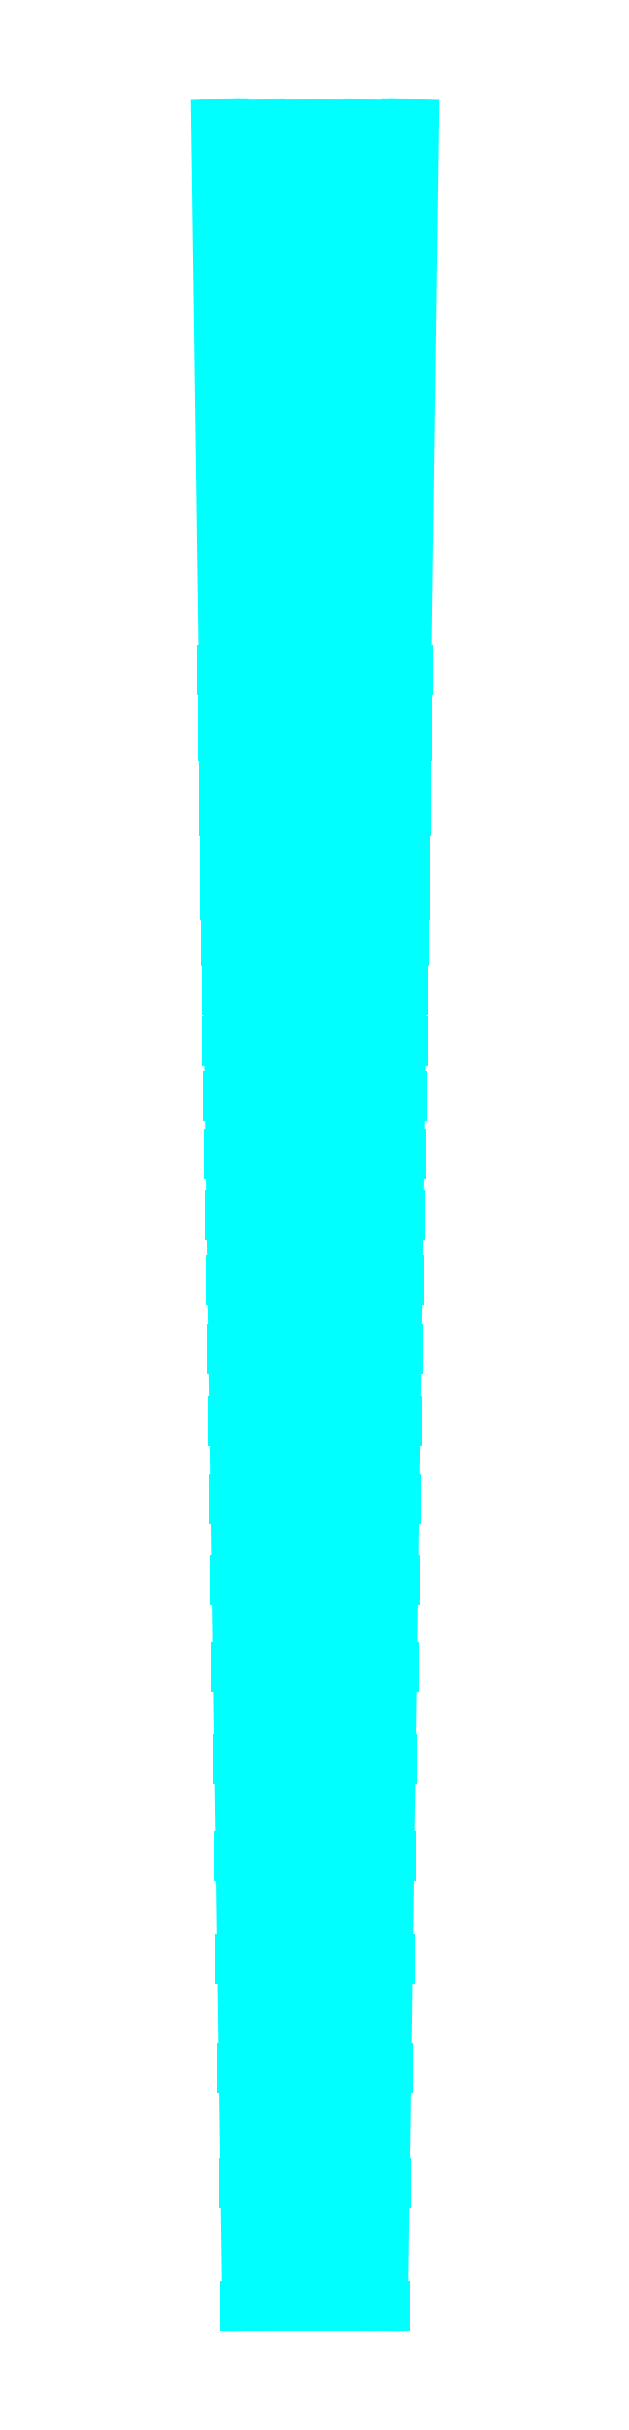
<metadata>
{"format":"dxf","ext":"dxf","renderer":"ezdxf+matplotlib","layout":"modelspace","background":"white","min_lineweight":24,"dpi":150}
</metadata>
<code>
0
SECTION
2
ENTITIES
0
LINE
8
2
10
1.856
20
0
30
0
11
2.219
21
25.5
31
0
0
LINE
8
2
10
1.576
20
0
30
0
11
1.794
21
25.5
31
0
0
LINE
8
2
10
1.296
20
0
30
0
11
1.369
21
25.5
31
0
0
LINE
8
2
10
1.016
20
0
30
0
11
0.9438
21
25.5
31
0
0
LINE
8
2
10
0.7363
20
0
30
0
11
0.5188
21
25.5
31
0
0
LINE
8
2
10
0.4563
20
0
30
0
11
0.09375
21
25.5
31
0
0
LINE
8
2
10
1.95
20
0
30
0
11
2.312
21
25.5
31
0
0
LINE
8
2
10
0.3625
20
0
30
0
11
0
21
25.5
31
0
0
LINE
8
2
10
1.97
20
0
30
0
11
1.696
21
0
31
0
0
LINE
8
2
10
1.99
20
1.431
30
0
11
1.713
21
1.431
31
0
0
LINE
8
2
10
2.01
20
2.782
30
0
11
1.728
21
2.782
31
0
0
LINE
8
2
10
2.028
20
4.057
30
0
11
1.742
21
4.057
31
0
0
LINE
8
2
10
2.045
20
5.261
30
0
11
1.756
21
5.261
31
0
0
LINE
8
2
10
2.061
20
6.397
30
0
11
1.769
21
6.397
31
0
0
LINE
8
2
10
2.076
20
7.469
30
0
11
1.781
21
7.469
31
0
0
LINE
8
2
10
2.091
20
8.481
30
0
11
1.793
21
8.481
31
0
0
LINE
8
2
10
2.104
20
9.436
30
0
11
1.804
21
9.436
31
0
0
LINE
8
2
10
2.117
20
10.34
30
0
11
1.814
21
10.34
31
0
0
LINE
8
2
10
2.129
20
11.19
30
0
11
1.823
21
11.19
31
0
0
LINE
8
2
10
2.14
20
11.99
30
0
11
1.833
21
11.99
31
0
0
LINE
8
2
10
2.151
20
12.75
30
0
11
1.841
21
12.75
31
0
0
LINE
8
2
10
2.161
20
13.47
30
0
11
1.849
21
13.47
31
0
0
LINE
8
2
10
2.171
20
14.14
30
0
11
1.857
21
14.14
31
0
0
LINE
8
2
10
2.18
20
14.78
30
0
11
1.864
21
14.78
31
0
0
LINE
8
2
10
2.189
20
15.38
30
0
11
1.871
21
15.38
31
0
0
LINE
8
2
10
2.197
20
15.95
30
0
11
1.878
21
15.95
31
0
0
LINE
8
2
10
2.204
20
16.48
30
0
11
1.884
21
16.48
31
0
0
LINE
8
2
10
2.212
20
16.99
30
0
11
1.889
21
16.99
31
0
0
LINE
8
2
10
2.218
20
17.47
30
0
11
1.895
21
17.47
31
0
0
LINE
8
2
10
2.225
20
17.92
30
0
11
1.9
21
17.92
31
0
0
LINE
8
2
10
2.231
20
18.34
30
0
11
1.905
21
18.34
31
0
0
LINE
8
2
10
2.236
20
18.75
30
0
11
1.909
21
18.75
31
0
0
LINE
8
2
10
2.242
20
19.13
30
0
11
1.914
21
19.13
31
0
0
LINE
8
2
10
1.736
20
0
30
0
11
1.416
21
0
31
0
0
LINE
8
2
10
1.753
20
1.431
30
0
11
1.424
21
1.431
31
0
0
LINE
8
2
10
1.768
20
2.782
30
0
11
1.432
21
2.782
31
0
0
LINE
8
2
10
1.782
20
4.057
30
0
11
1.439
21
4.057
31
0
0
LINE
8
2
10
1.796
20
5.261
30
0
11
1.446
21
5.261
31
0
0
LINE
8
2
10
1.809
20
6.397
30
0
11
1.453
21
6.397
31
0
0
LINE
8
2
10
1.821
20
7.469
30
0
11
1.459
21
7.469
31
0
0
LINE
8
2
10
1.833
20
8.481
30
0
11
1.464
21
8.481
31
0
0
LINE
8
2
10
1.844
20
9.436
30
0
11
1.47
21
9.436
31
0
0
LINE
8
2
10
1.854
20
10.34
30
0
11
1.475
21
10.34
31
0
0
LINE
8
2
10
1.863
20
11.19
30
0
11
1.48
21
11.19
31
0
0
LINE
8
2
10
1.873
20
11.99
30
0
11
1.484
21
11.99
31
0
0
LINE
8
2
10
1.881
20
12.75
30
0
11
1.489
21
12.75
31
0
0
LINE
8
2
10
1.889
20
13.47
30
0
11
1.493
21
13.47
31
0
0
LINE
8
2
10
1.897
20
14.14
30
0
11
1.497
21
14.14
31
0
0
LINE
8
2
10
1.904
20
14.78
30
0
11
1.5
21
14.78
31
0
0
LINE
8
2
10
1.911
20
15.38
30
0
11
1.504
21
15.38
31
0
0
LINE
8
2
10
1.918
20
15.95
30
0
11
1.507
21
15.95
31
0
0
LINE
8
2
10
1.924
20
16.48
30
0
11
1.51
21
16.48
31
0
0
LINE
8
2
10
1.929
20
16.99
30
0
11
1.513
21
16.99
31
0
0
LINE
8
2
10
1.935
20
17.47
30
0
11
1.516
21
17.47
31
0
0
LINE
8
2
10
1.94
20
17.92
30
0
11
1.518
21
17.92
31
0
0
LINE
8
2
10
1.945
20
18.34
30
0
11
1.521
21
18.34
31
0
0
LINE
8
2
10
1.949
20
18.75
30
0
11
1.523
21
18.75
31
0
0
LINE
8
2
10
1.954
20
19.13
30
0
11
1.525
21
19.13
31
0
0
LINE
8
2
10
1.456
20
0
30
0
11
1.136
21
0
31
0
0
LINE
8
2
10
1.464
20
1.431
30
0
11
1.136
21
1.431
31
0
0
LINE
8
2
10
1.472
20
2.782
30
0
11
1.136
21
2.782
31
0
0
LINE
8
2
10
1.479
20
4.057
30
0
11
1.136
21
4.057
31
0
0
LINE
8
2
10
1.486
20
5.261
30
0
11
1.136
21
5.261
31
0
0
LINE
8
2
10
1.493
20
6.397
30
0
11
1.136
21
6.397
31
0
0
LINE
8
2
10
1.499
20
7.469
30
0
11
1.136
21
7.469
31
0
0
LINE
8
2
10
1.504
20
8.481
30
0
11
1.136
21
8.481
31
0
0
LINE
8
2
10
1.51
20
9.436
30
0
11
1.136
21
9.436
31
0
0
LINE
8
2
10
1.515
20
10.34
30
0
11
1.136
21
10.34
31
0
0
LINE
8
2
10
1.52
20
11.19
30
0
11
1.136
21
11.19
31
0
0
LINE
8
2
10
1.524
20
11.99
30
0
11
1.136
21
11.99
31
0
0
LINE
8
2
10
1.529
20
12.75
30
0
11
1.136
21
12.75
31
0
0
LINE
8
2
10
1.533
20
13.47
30
0
11
1.136
21
13.47
31
0
0
LINE
8
2
10
1.537
20
14.14
30
0
11
1.136
21
14.14
31
0
0
LINE
8
2
10
1.54
20
14.78
30
0
11
1.136
21
14.78
31
0
0
LINE
8
2
10
1.544
20
15.38
30
0
11
1.136
21
15.38
31
0
0
LINE
8
2
10
1.547
20
15.95
30
0
11
1.136
21
15.95
31
0
0
LINE
8
2
10
1.55
20
16.48
30
0
11
1.136
21
16.48
31
0
0
LINE
8
2
10
1.553
20
16.99
30
0
11
1.136
21
16.99
31
0
0
LINE
8
2
10
1.556
20
17.47
30
0
11
1.136
21
17.47
31
0
0
LINE
8
2
10
1.558
20
17.92
30
0
11
1.136
21
17.92
31
0
0
LINE
8
2
10
1.561
20
18.34
30
0
11
1.136
21
18.34
31
0
0
LINE
8
2
10
1.563
20
18.75
30
0
11
1.136
21
18.75
31
0
0
LINE
8
2
10
1.565
20
19.13
30
0
11
1.136
21
19.13
31
0
0
LINE
8
2
10
1.176
20
0
30
0
11
0.8562
21
0
31
0
0
LINE
8
2
10
1.176
20
1.431
30
0
11
0.8481
21
1.431
31
0
0
LINE
8
2
10
1.176
20
2.782
30
0
11
0.8404
21
2.782
31
0
0
LINE
8
2
10
1.176
20
4.057
30
0
11
0.8332
21
4.057
31
0
0
LINE
8
2
10
1.176
20
5.261
30
0
11
0.8263
21
5.261
31
0
0
LINE
8
2
10
1.176
20
6.397
30
0
11
0.8199
21
6.397
31
0
0
LINE
8
2
10
1.176
20
7.469
30
0
11
0.8138
21
7.469
31
0
0
LINE
8
2
10
1.176
20
8.481
30
0
11
0.808
21
8.481
31
0
0
LINE
8
2
10
1.176
20
9.436
30
0
11
0.8026
21
9.436
31
0
0
LINE
8
2
10
1.176
20
10.34
30
0
11
0.7975
21
10.34
31
0
0
LINE
8
2
10
1.176
20
11.19
30
0
11
0.7926
21
11.19
31
0
0
LINE
8
2
10
1.176
20
11.99
30
0
11
0.7881
21
11.99
31
0
0
LINE
8
2
10
1.176
20
12.75
30
0
11
0.7837
21
12.75
31
0
0
LINE
8
2
10
1.176
20
13.47
30
0
11
0.7797
21
13.47
31
0
0
LINE
8
2
10
1.176
20
14.14
30
0
11
0.7758
21
14.14
31
0
0
LINE
8
2
10
1.176
20
14.78
30
0
11
0.7722
21
14.78
31
0
0
LINE
8
2
10
1.176
20
15.38
30
0
11
0.7688
21
15.38
31
0
0
LINE
8
2
10
1.176
20
15.95
30
0
11
0.7656
21
15.95
31
0
0
LINE
8
2
10
1.176
20
16.48
30
0
11
0.7625
21
16.48
31
0
0
LINE
8
2
10
1.176
20
16.99
30
0
11
0.7596
21
16.99
31
0
0
LINE
8
2
10
1.176
20
17.47
30
0
11
0.7569
21
17.47
31
0
0
LINE
8
2
10
1.176
20
17.92
30
0
11
0.7544
21
17.92
31
0
0
LINE
8
2
10
1.176
20
18.34
30
0
11
0.7519
21
18.34
31
0
0
LINE
8
2
10
1.176
20
18.75
30
0
11
0.7497
21
18.75
31
0
0
LINE
8
2
10
1.176
20
19.13
30
0
11
0.7475
21
19.13
31
0
0
LINE
8
2
10
0.8962
20
0
30
0
11
0.5763
21
0
31
0
0
LINE
8
2
10
0.8881
20
1.431
30
0
11
0.56
21
1.431
31
0
0
LINE
8
2
10
0.8804
20
2.782
30
0
11
0.5446
21
2.782
31
0
0
LINE
8
2
10
0.8732
20
4.057
30
0
11
0.5301
21
4.057
31
0
0
LINE
8
2
10
0.8663
20
5.261
30
0
11
0.5164
21
5.261
31
0
0
LINE
8
2
10
0.8599
20
6.397
30
0
11
0.5035
21
6.397
31
0
0
LINE
8
2
10
0.8538
20
7.469
30
0
11
0.4913
21
7.469
31
0
0
LINE
8
2
10
0.848
20
8.481
30
0
11
0.4798
21
8.481
31
0
0
LINE
8
2
10
0.8426
20
9.436
30
0
11
0.4689
21
9.436
31
0
0
LINE
8
2
10
0.8375
20
10.34
30
0
11
0.4587
21
10.34
31
0
0
LINE
8
2
10
0.8326
20
11.19
30
0
11
0.449
21
11.19
31
0
0
LINE
8
2
10
0.8281
20
11.99
30
0
11
0.4399
21
11.99
31
0
0
LINE
8
2
10
0.8237
20
12.75
30
0
11
0.4312
21
12.75
31
0
0
LINE
8
2
10
0.8197
20
13.47
30
0
11
0.4231
21
13.47
31
0
0
LINE
8
2
10
0.8158
20
14.14
30
0
11
0.4154
21
14.14
31
0
0
LINE
8
2
10
0.8122
20
14.78
30
0
11
0.4082
21
14.78
31
0
0
LINE
8
2
10
0.8088
20
15.38
30
0
11
0.4013
21
15.38
31
0
0
LINE
8
2
10
0.8056
20
15.95
30
0
11
0.3949
21
15.95
31
0
0
LINE
8
2
10
0.8025
20
16.48
30
0
11
0.3888
21
16.48
31
0
0
LINE
8
2
10
0.7996
20
16.99
30
0
11
0.383
21
16.99
31
0
0
LINE
8
2
10
0.7969
20
17.47
30
0
11
0.3776
21
17.47
31
0
0
LINE
8
2
10
0.7944
20
17.92
30
0
11
0.3725
21
17.92
31
0
0
LINE
8
2
10
0.7919
20
18.34
30
0
11
0.3676
21
18.34
31
0
0
LINE
8
2
10
0.7897
20
18.75
30
0
11
0.3631
21
18.75
31
0
0
LINE
8
2
10
0.7875
20
19.13
30
0
11
0.3587
21
19.13
31
0
0
LINE
8
2
10
0.6163
20
0
30
0
11
0.3425
21
0
31
0
0
LINE
8
2
10
0.6
20
1.431
30
0
11
0.3222
21
1.431
31
0
0
LINE
8
2
10
0.5846
20
2.782
30
0
11
0.303
21
2.782
31
0
0
LINE
8
2
10
0.5701
20
4.057
30
0
11
0.2848
21
4.057
31
0
0
LINE
8
2
10
0.5564
20
5.261
30
0
11
0.2677
21
5.261
31
0
0
LINE
8
2
10
0.5435
20
6.397
30
0
11
0.2516
21
6.397
31
0
0
LINE
8
2
10
0.5313
20
7.469
30
0
11
0.2363
21
7.469
31
0
0
LINE
8
2
10
0.5198
20
8.481
30
0
11
0.2219
21
8.481
31
0
0
LINE
8
2
10
0.5089
20
9.436
30
0
11
0.2084
21
9.436
31
0
0
LINE
8
2
10
0.4987
20
10.34
30
0
11
0.1955
21
10.34
31
0
0
LINE
8
2
10
0.489
20
11.19
30
0
11
0.1834
21
11.19
31
0
0
LINE
8
2
10
0.4799
20
11.99
30
0
11
0.172
21
11.99
31
0
0
LINE
8
2
10
0.4712
20
12.75
30
0
11
0.1612
21
12.75
31
0
0
LINE
8
2
10
0.4631
20
13.47
30
0
11
0.1511
21
13.47
31
0
0
LINE
8
2
10
0.4554
20
14.14
30
0
11
0.1415
21
14.14
31
0
0
LINE
8
2
10
0.4482
20
14.78
30
0
11
0.1324
21
14.78
31
0
0
LINE
8
2
10
0.4413
20
15.38
30
0
11
0.1239
21
15.38
31
0
0
LINE
8
2
10
0.4349
20
15.95
30
0
11
0.1158
21
15.95
31
0
0
LINE
8
2
10
0.4288
20
16.48
30
0
11
0.1082
21
16.48
31
0
0
LINE
8
2
10
0.423
20
16.99
30
0
11
0.101
21
16.99
31
0
0
LINE
8
2
10
0.4176
20
17.47
30
0
11
0.09418
21
17.47
31
0
0
LINE
8
2
10
0.4125
20
17.92
30
0
11
0.08777
21
17.92
31
0
0
LINE
8
2
10
0.4076
20
18.34
30
0
11
0.08172
21
18.34
31
0
0
LINE
8
2
10
0.4031
20
18.75
30
0
11
0.07601
21
18.75
31
0
0
LINE
8
2
10
0.3988
20
19.13
30
0
11
0.07062
21
19.13
31
0
0
ENDSEC
0
EOF

</code>
